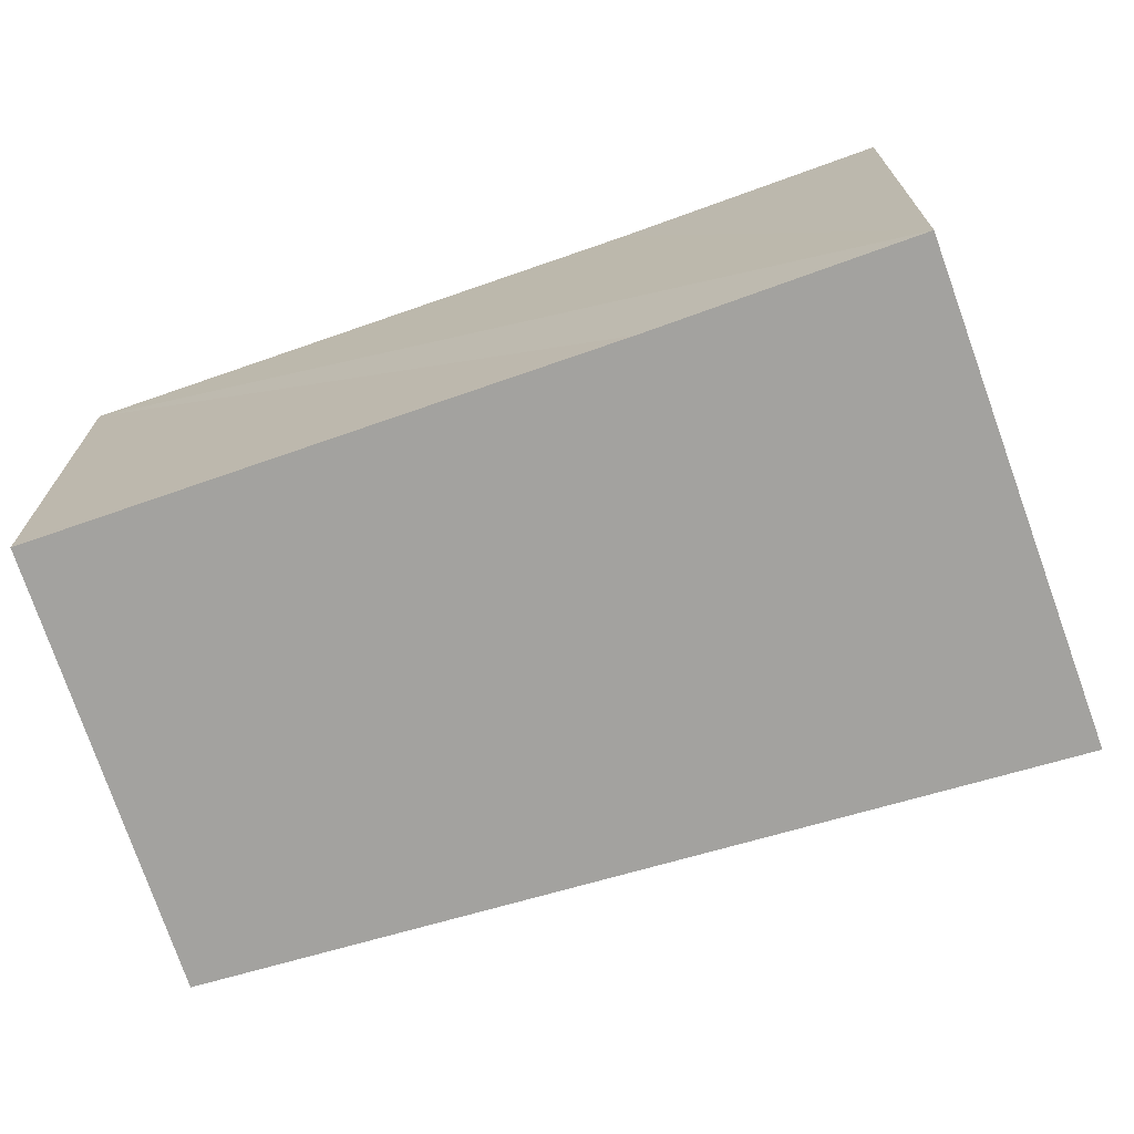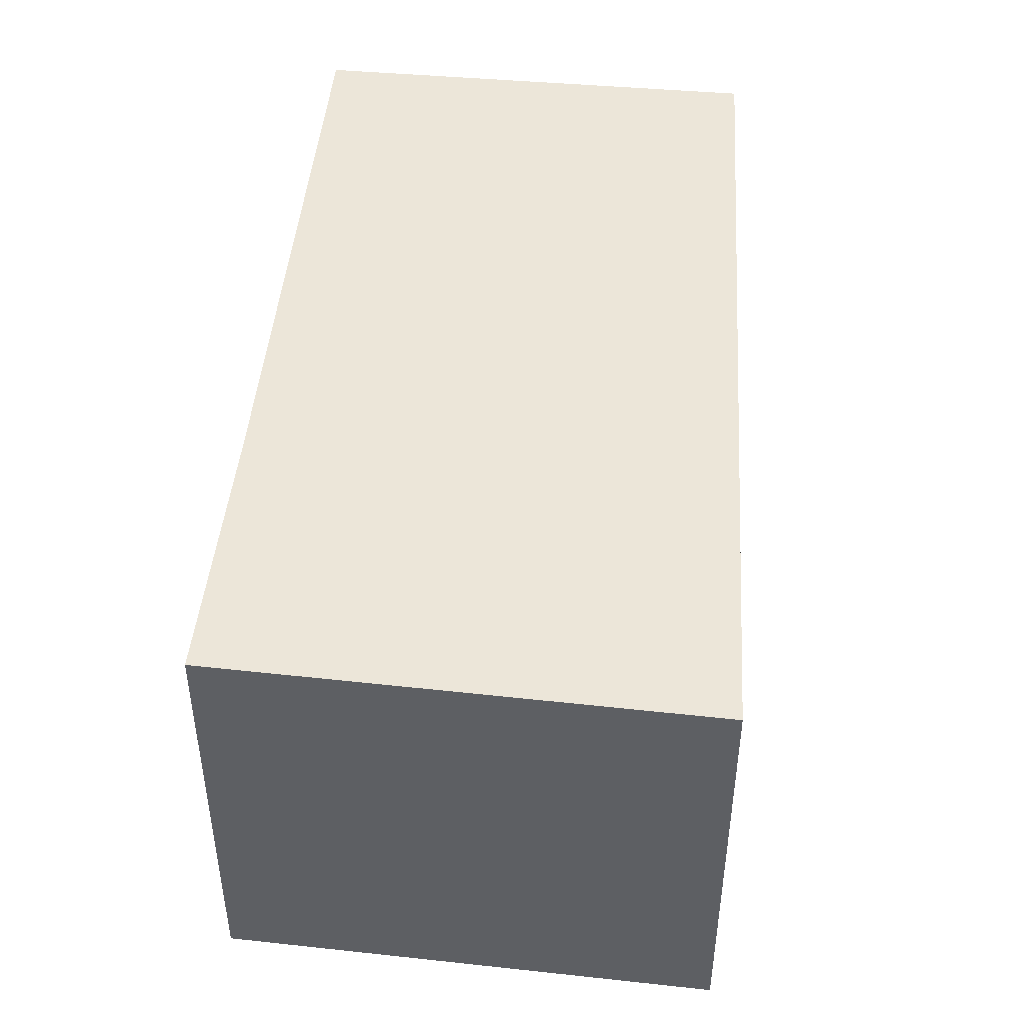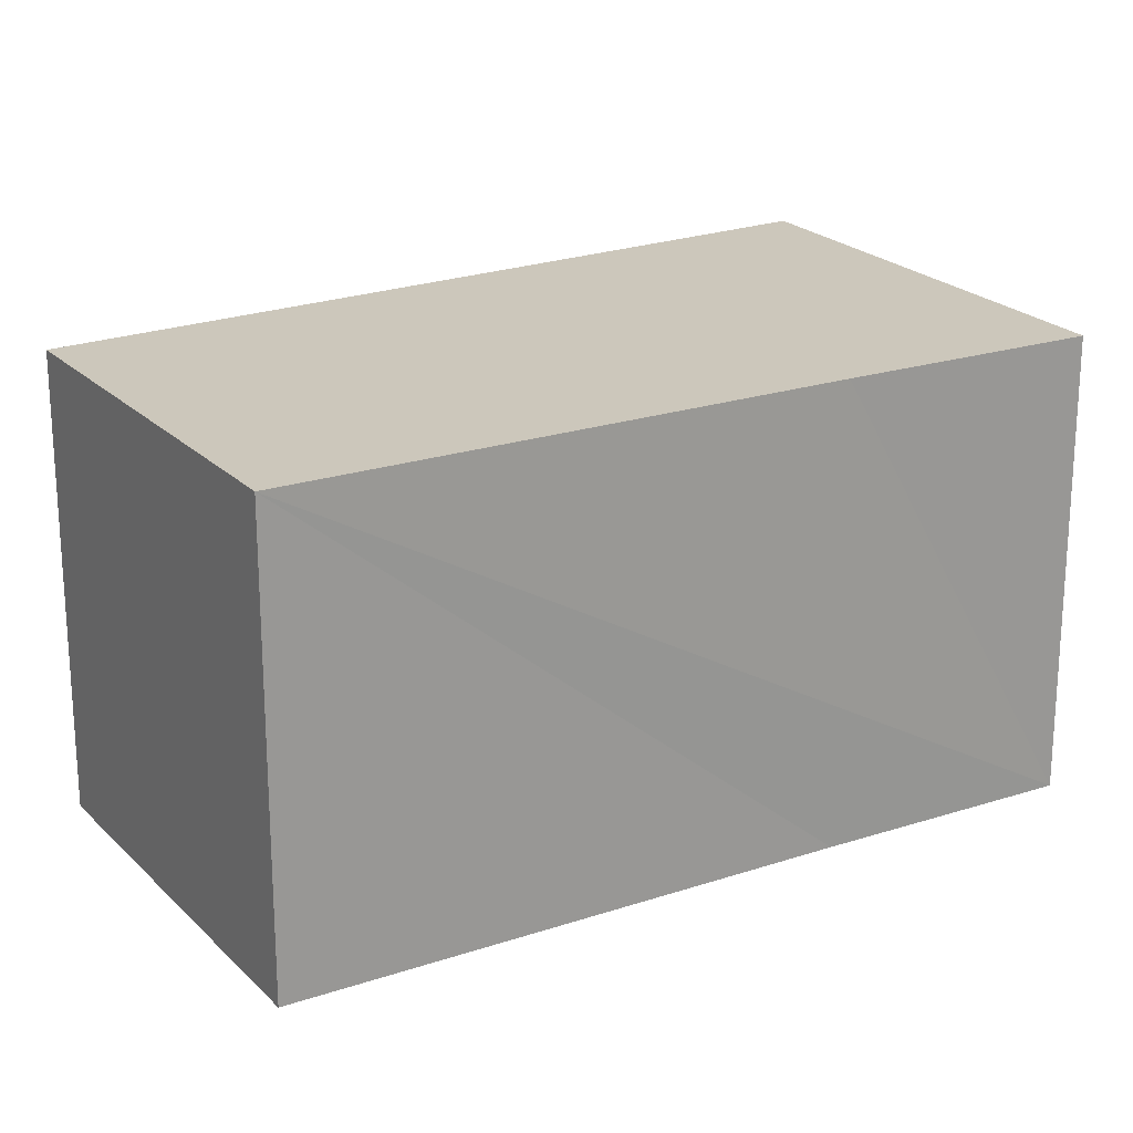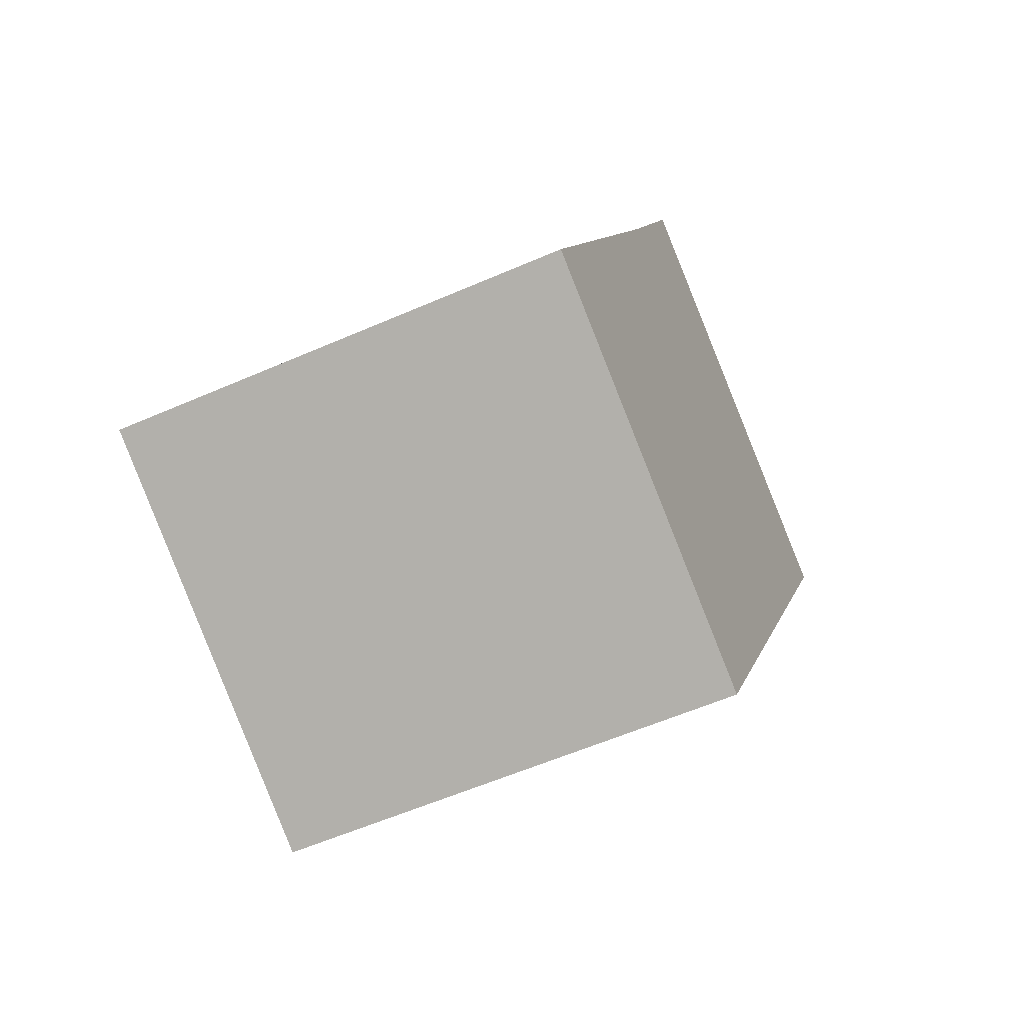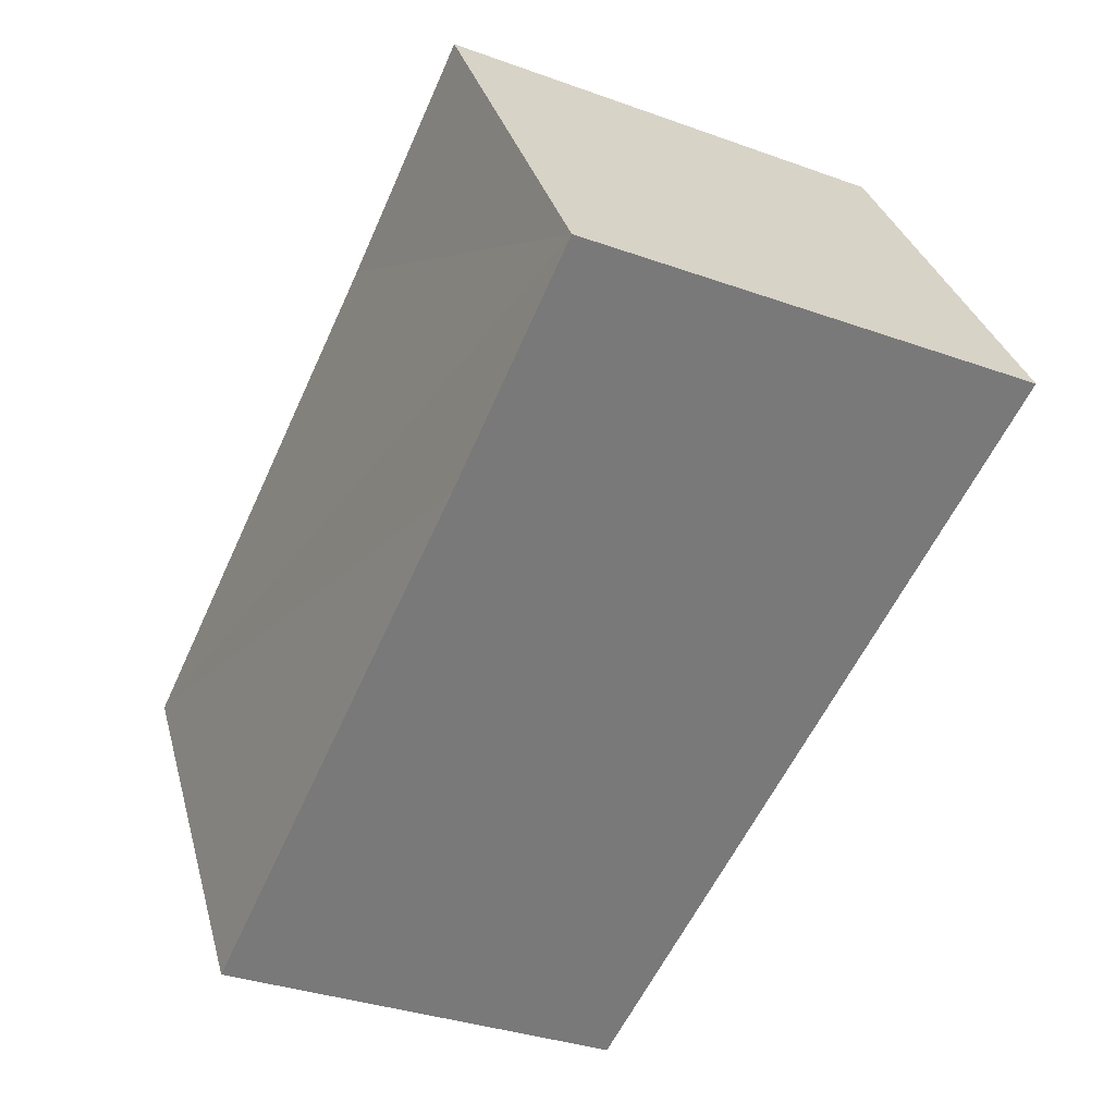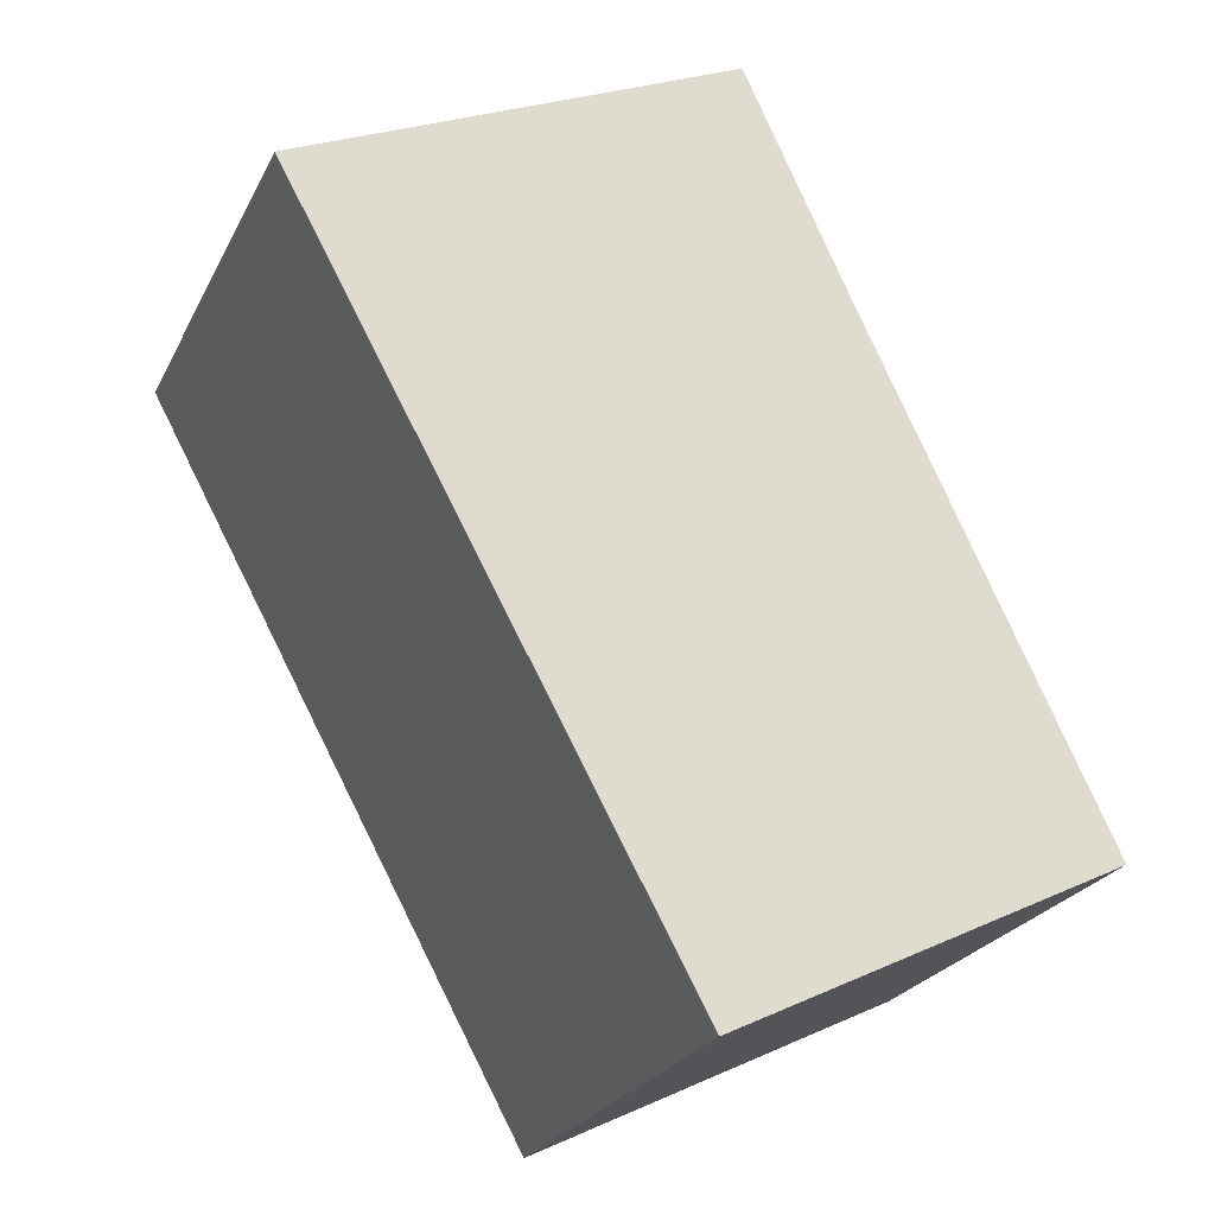
<metadata>
{"format":"obj","ext":"obj","renderer":"f3d","projection":"perspective","resolution":1024,"background":"white","views":[{"elev":-72.6,"azim":-45.5,"up":"+Y"},{"elev":49.0,"azim":31.6,"up":"+Y"},{"elev":21.6,"azim":-95.2,"up":"+Y"},{"elev":-57.7,"azim":-65.6,"up":"+Z"},{"elev":32.4,"azim":-14.5,"up":"+Z"},{"elev":-24.4,"azim":158.5,"up":"+Z"}]}
</metadata>
<code>
v  1.518 1.773 -0.749
v  1.359 1.773 2.898
v  3.08 1.773 2.111
v  0.938 1.773 1.98
v  0 1.773 1.086e-16
v  1.359 -1.775e-16 2.898
v  3.08 -1.293e-16 2.111
v  1.518 4.586e-17 -0.749
v  0 0 0
v  0.938 -1.212e-16 1.98
g defaultobject
f 1 2 3
f 2 1 4
f 4 1 5
f 6 3 2
f 3 6 7
f 7 1 3
f 1 7 8
f 8 5 1
f 5 8 9
f 4 6 2
f 6 4 5
f 6 5 10
f 10 5 9
f 6 8 7
f 8 6 10
f 8 10 9

</code>
